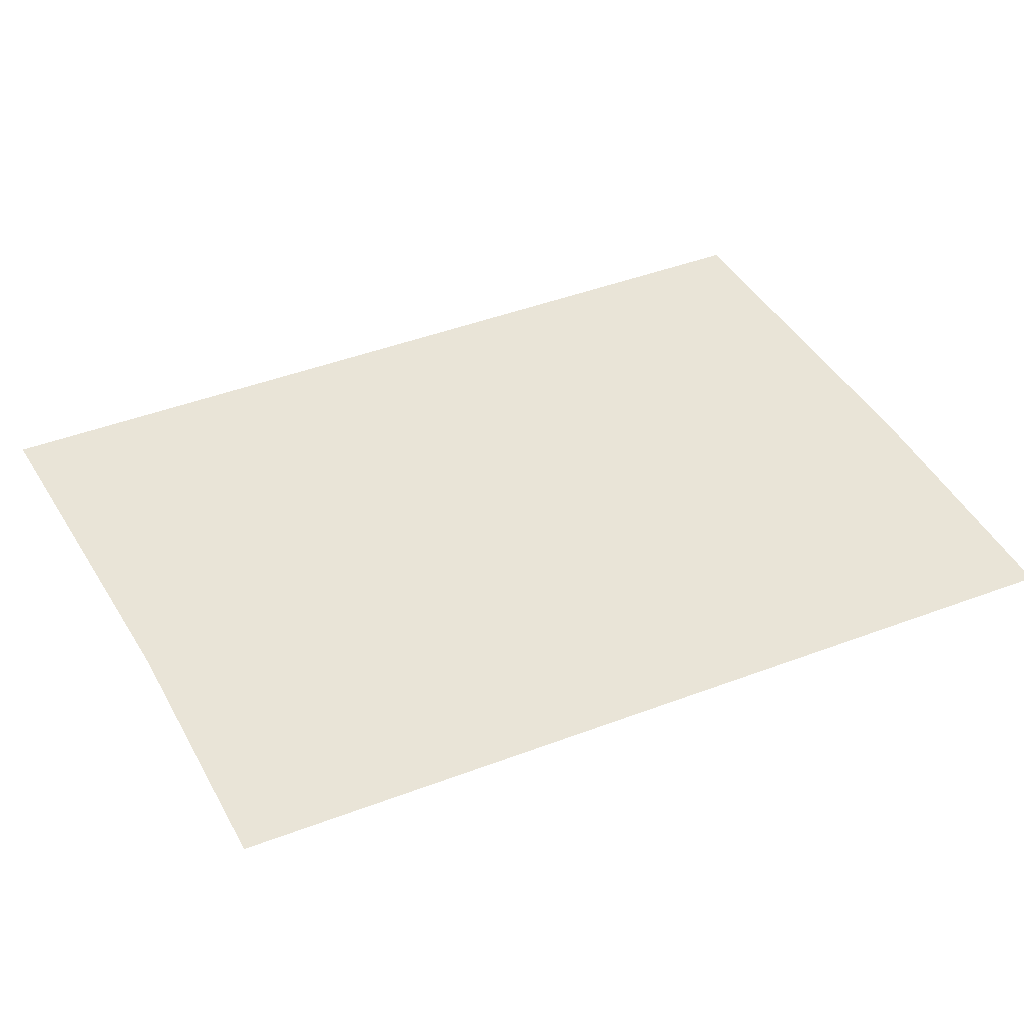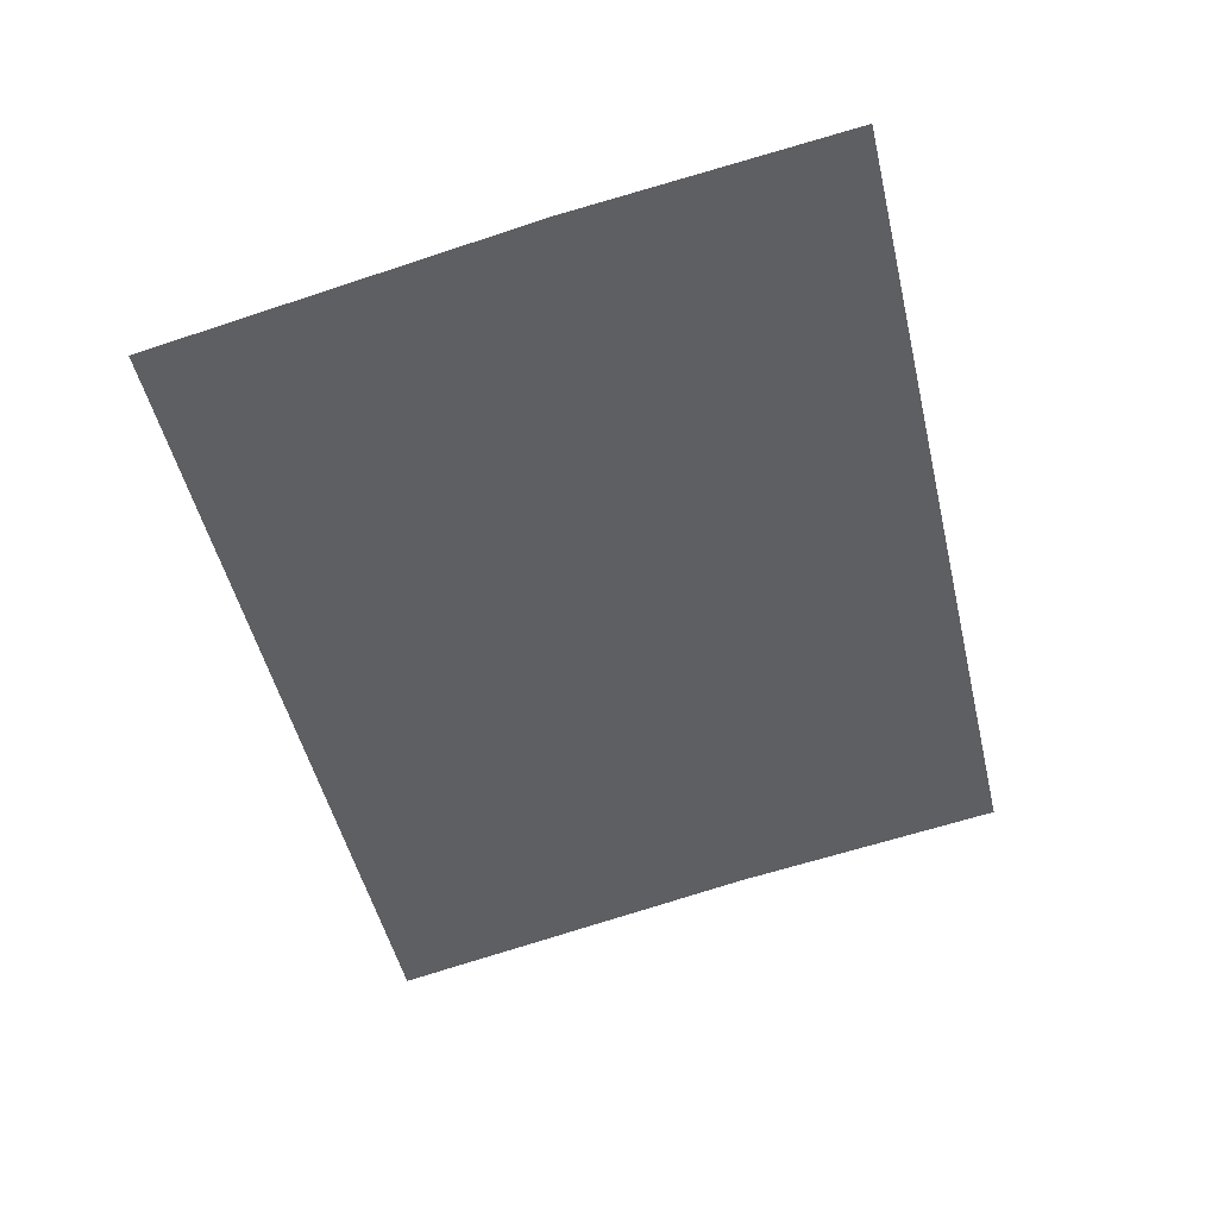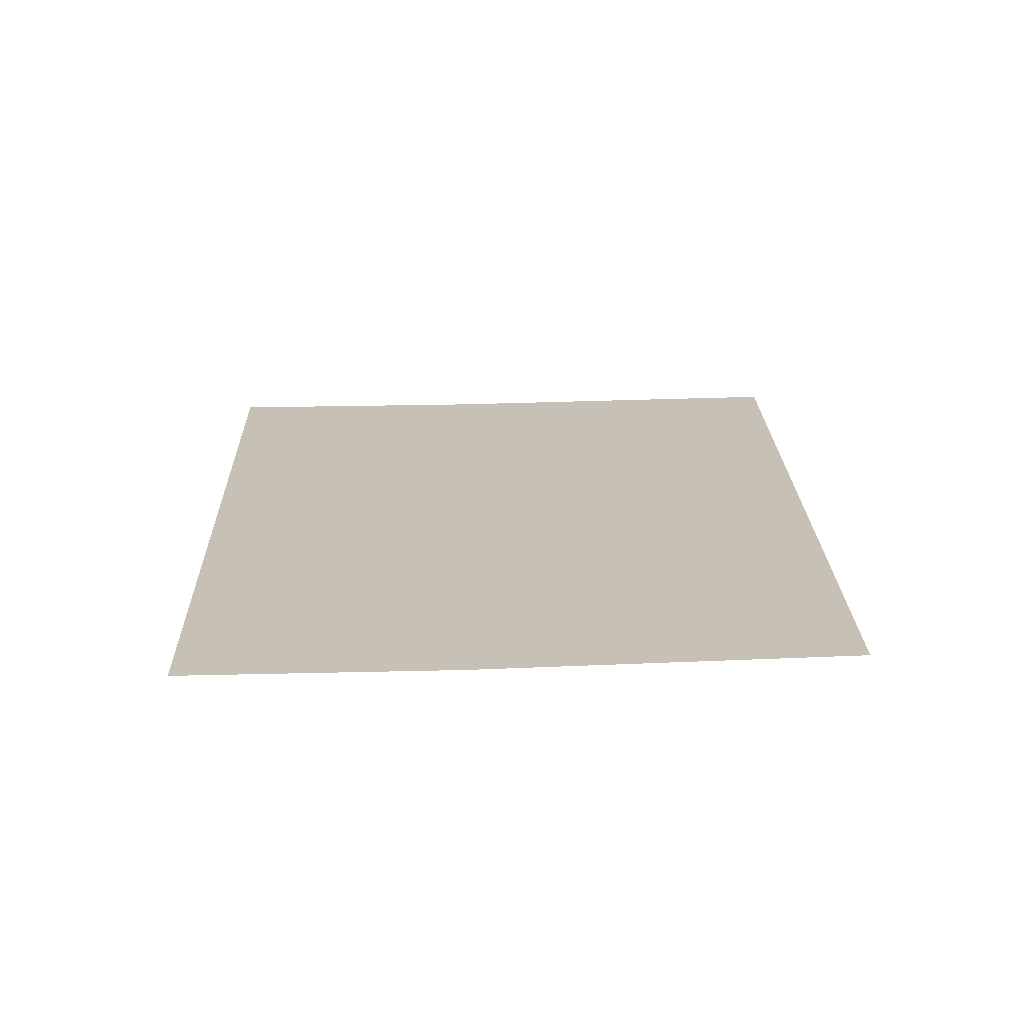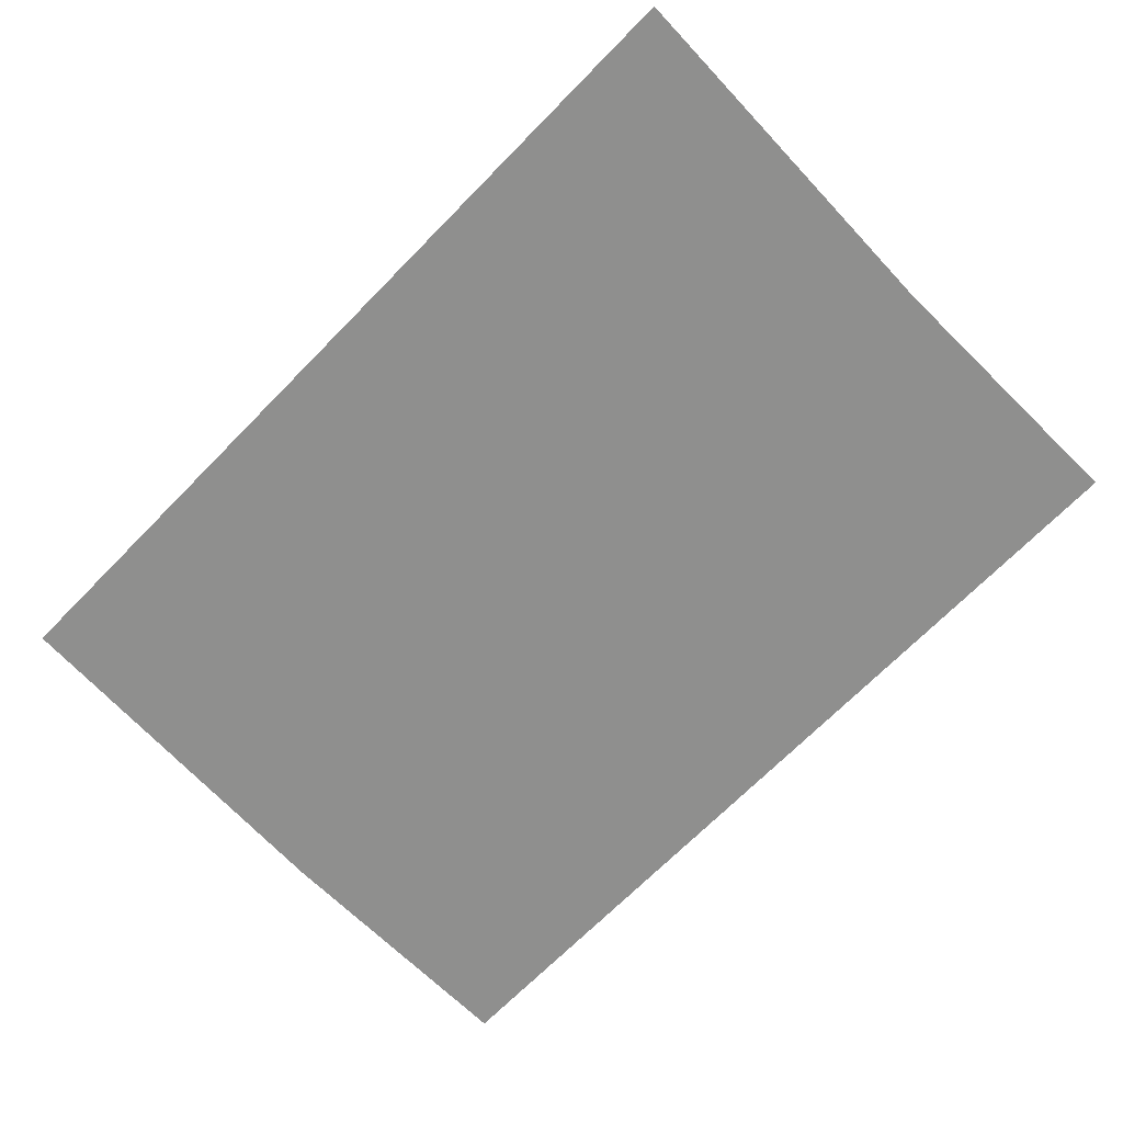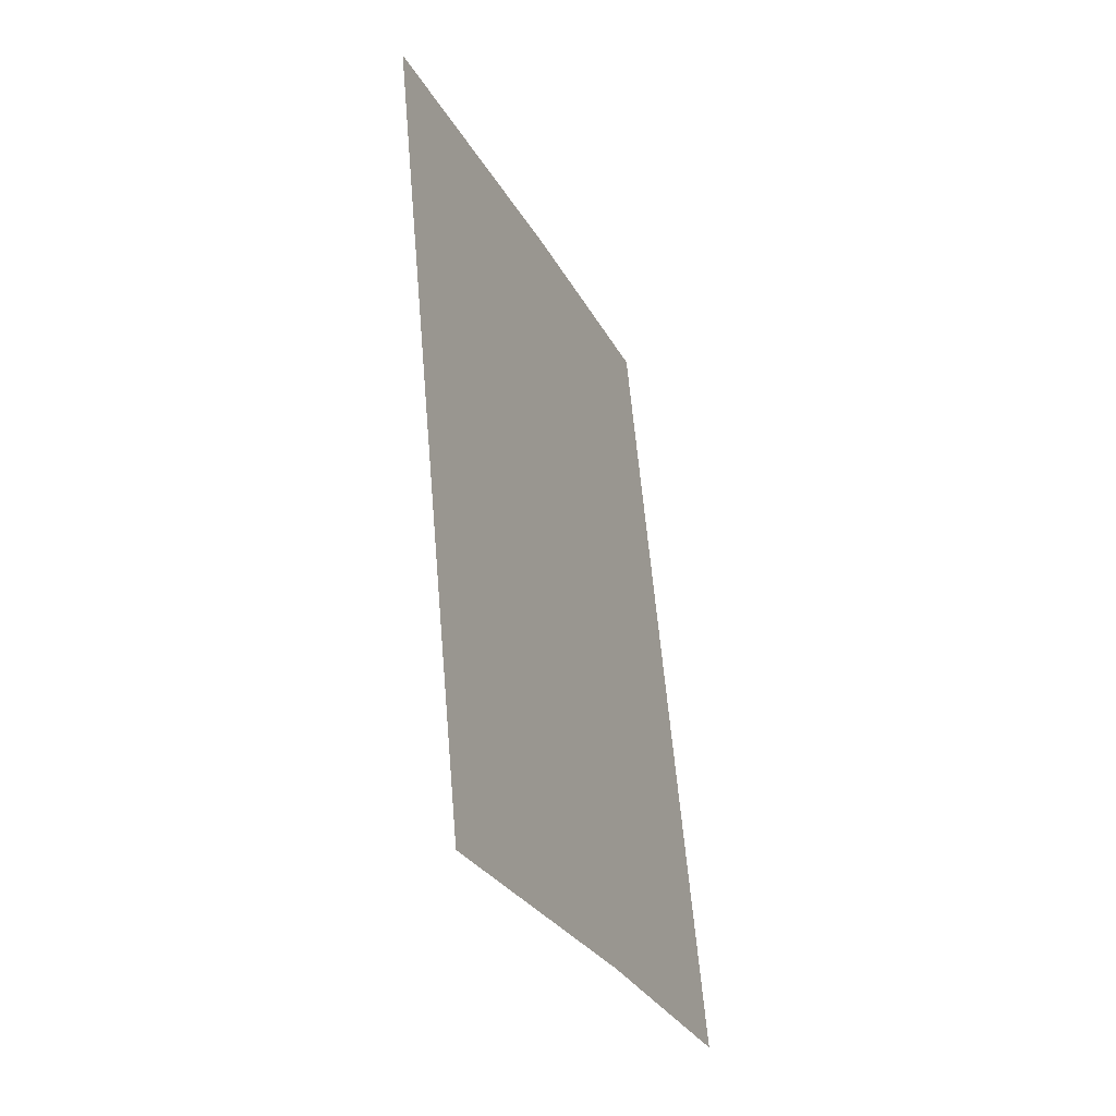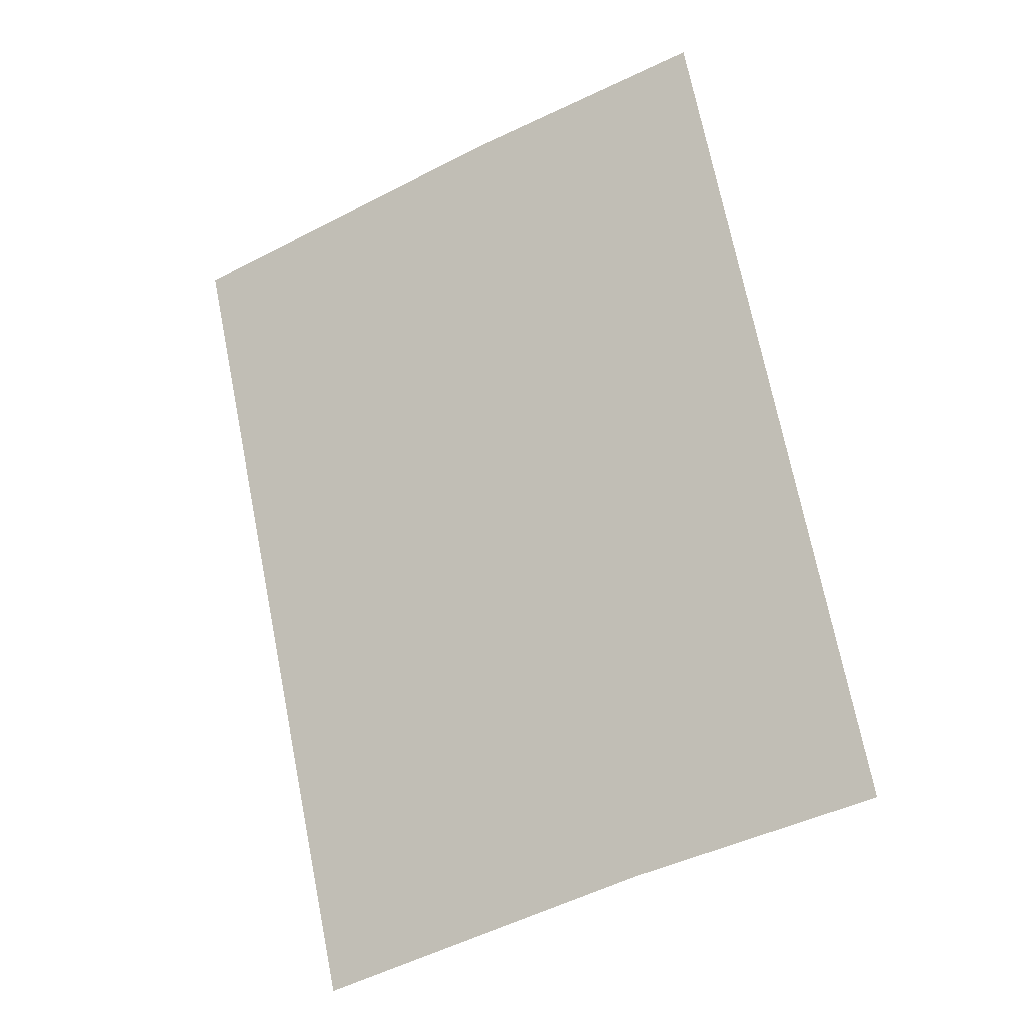
<metadata>
{"format":"obj","ext":"obj","renderer":"f3d","projection":"perspective","resolution":1024,"background":"white","views":[{"elev":43.0,"azim":77.9,"up":"+Z"},{"elev":43.7,"azim":-8.0,"up":"+Y"},{"elev":18.5,"azim":-169.0,"up":"+Z"},{"elev":-65.2,"azim":-31.3,"up":"+Z"},{"elev":-43.3,"azim":-67.2,"up":"+Y"},{"elev":-15.9,"azim":25.5,"up":"+Y"}]}
</metadata>
<code>
v -3273 -1781 7.29
v -3276 -1770 7.29
v -3278 -1758 7.29
v -3281 -1746 7.29
v -3259 -1777 7.29
v -3261 -1765 7.29
v -3264 -1754 7.29
v -3266 -1742 7.29
v -3244 -1773 7.29
v -3247 -1761 7.29
v -3249 -1749 7.29
v -3252 -1738 7.29
v -3223 -1767 7.29
v -3226 -1756 7.29
v -3228 -1744 7.29
v -3231 -1733 7.29
v -3281 -1746 7.29
v -3283 -1735 7.29
v -3286 -1723 7.29
v -3288 -1712 7.29
v -3266 -1742 7.29
v -3269 -1731 7.29
v -3271 -1719 7.29
v -3274 -1707 7.29
v -3252 -1738 7.29
v -3254 -1726 7.29
v -3257 -1715 7.29
v -3259 -1703 7.29
v -3231 -1733 7.29
v -3233 -1721 7.29
v -3236 -1709 7.29
v -3238 -1698 7.29
f 1 2 6
f 1 6 5
f 2 3 7
f 2 7 6
f 3 4 8
f 3 8 7
f 5 6 10
f 5 10 9
f 6 7 11
f 6 11 10
f 7 8 12
f 7 12 11
f 9 10 14
f 9 14 13
f 10 11 15
f 10 15 14
f 11 12 16
f 11 16 15
f 17 18 22
f 17 22 21
f 18 19 23
f 18 23 22
f 19 20 24
f 19 24 23
f 21 22 26
f 21 26 25
f 22 23 27
f 22 27 26
f 23 24 28
f 23 28 27
f 25 26 30
f 25 30 29
f 26 27 31
f 26 31 30
f 27 28 32
f 27 32 31

</code>
